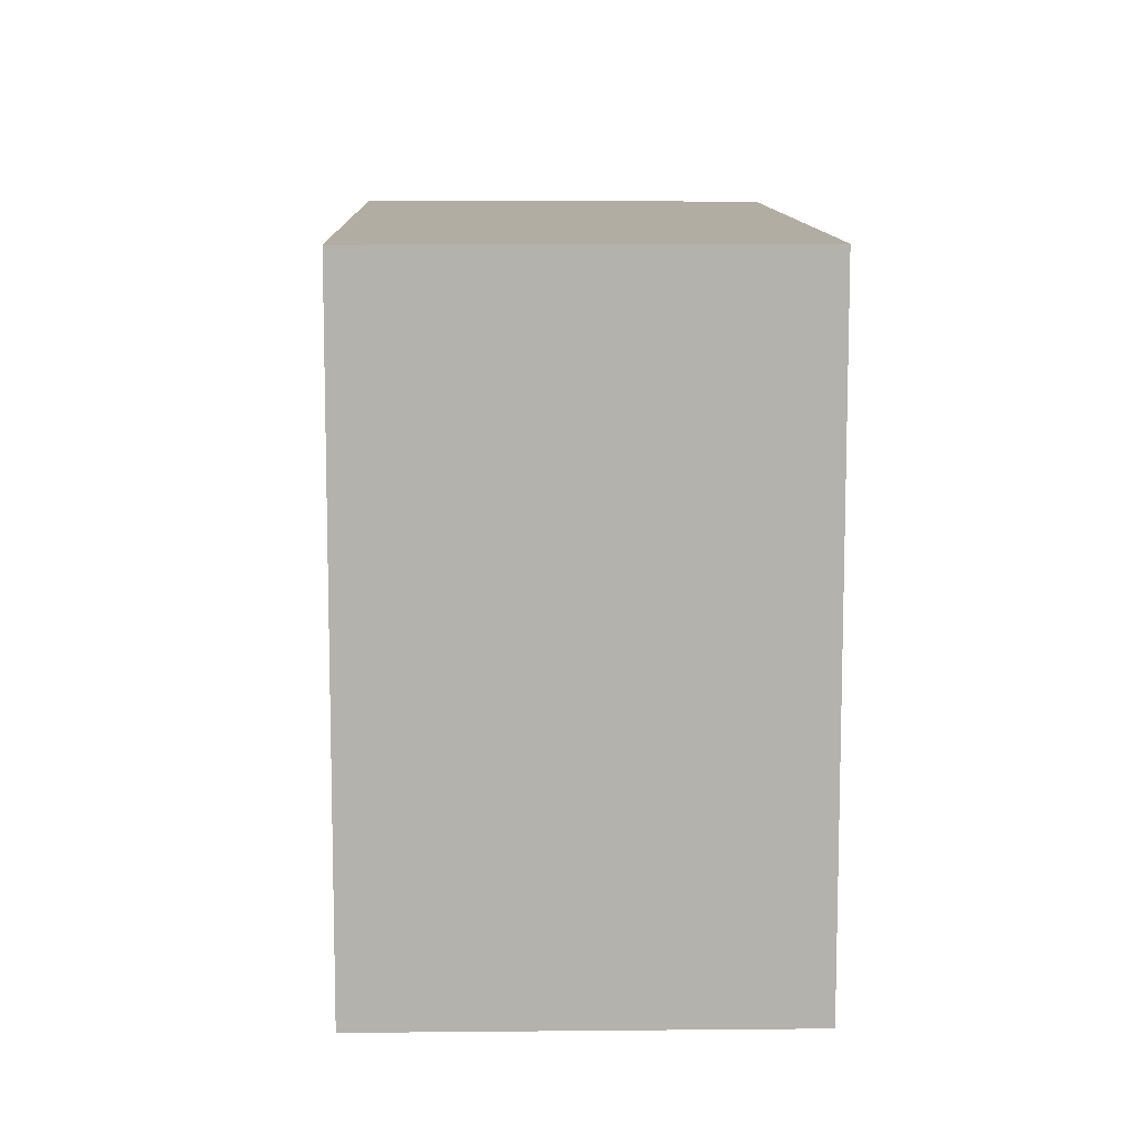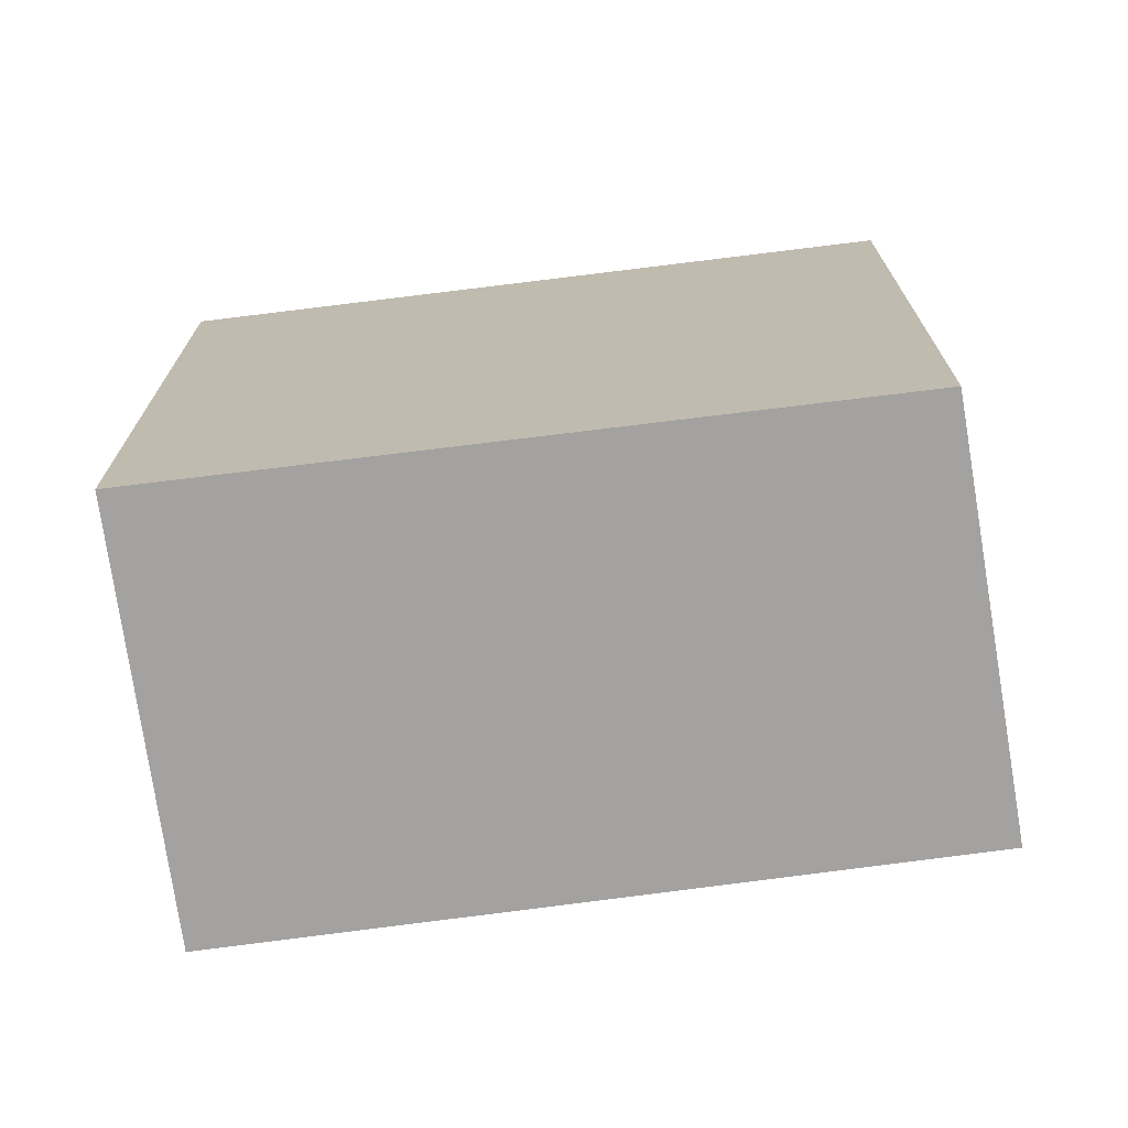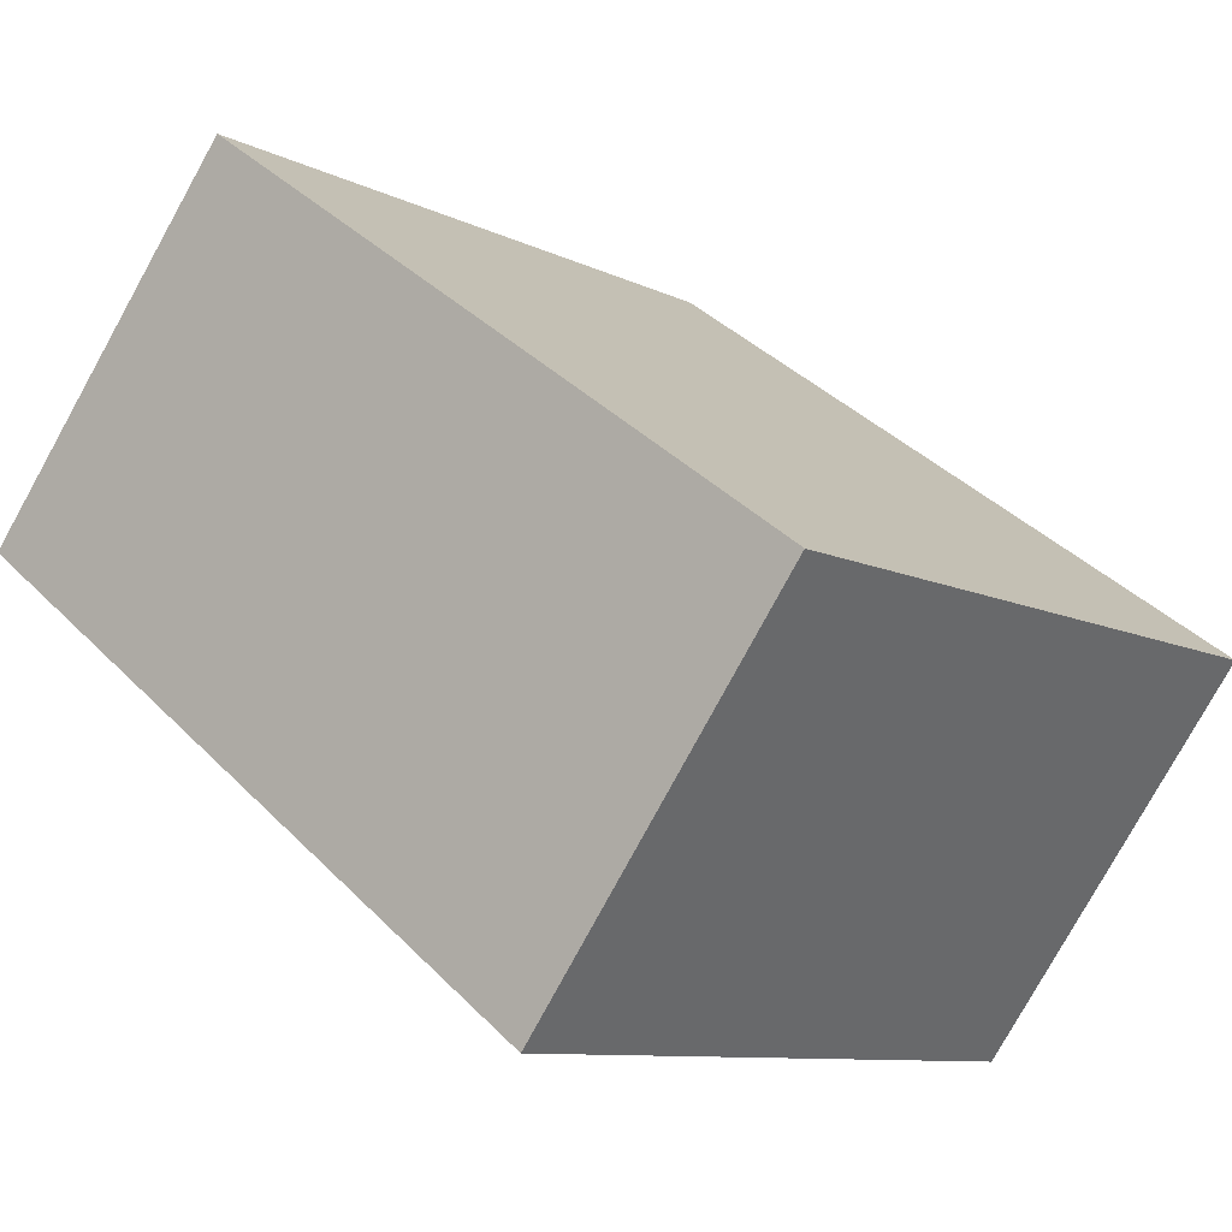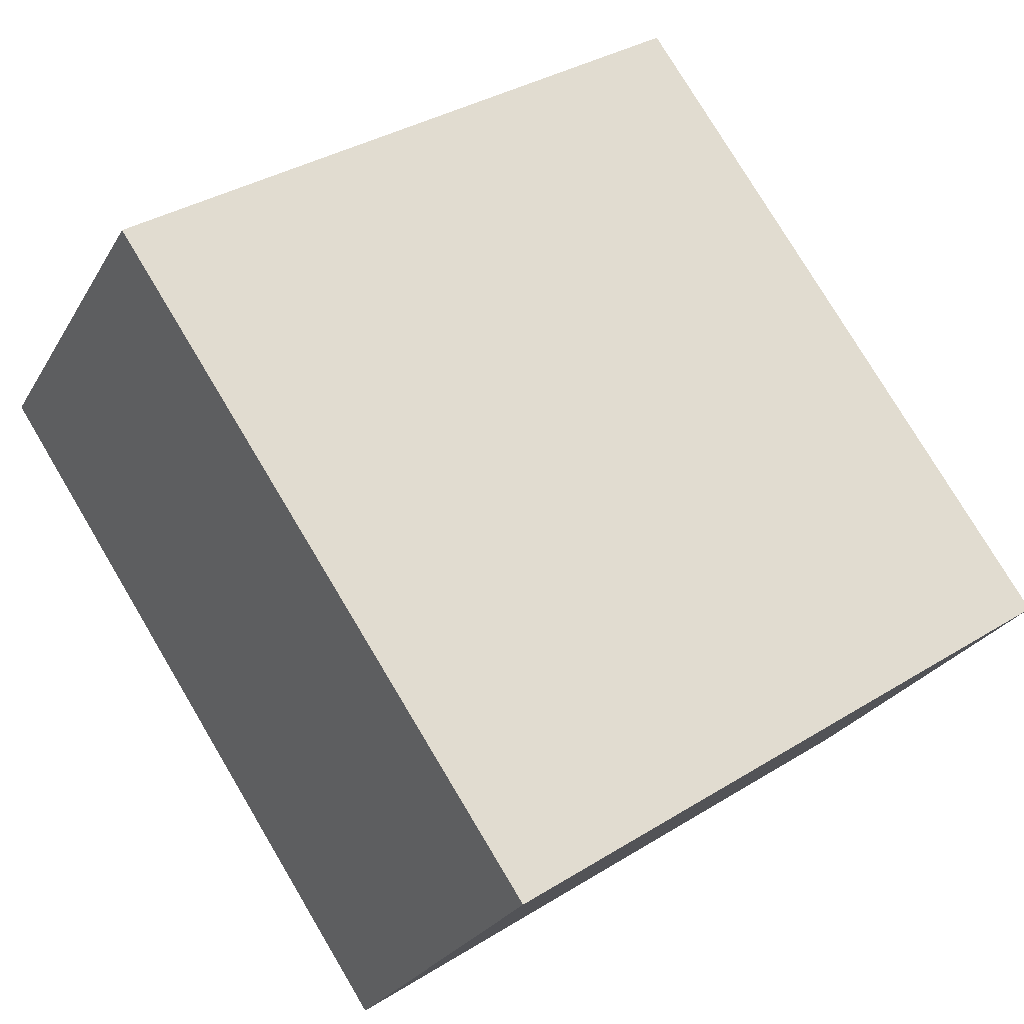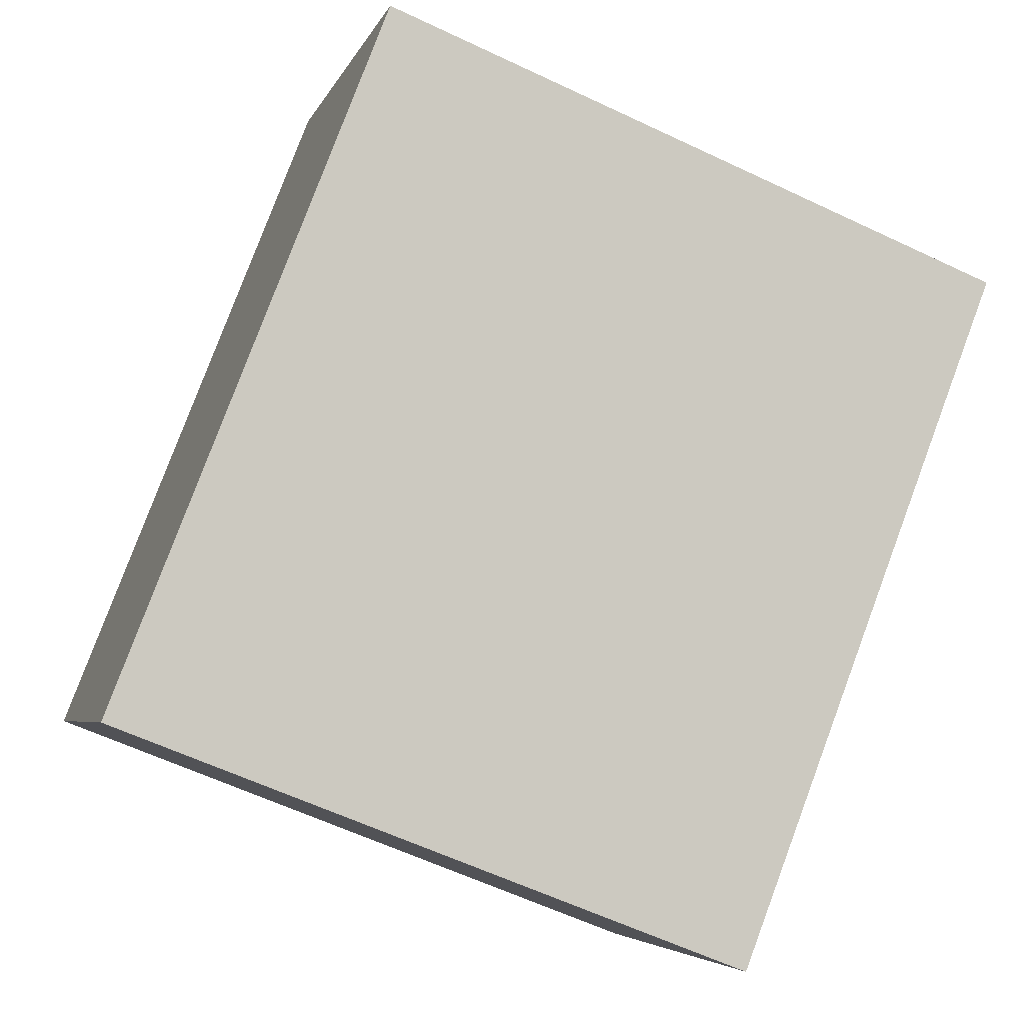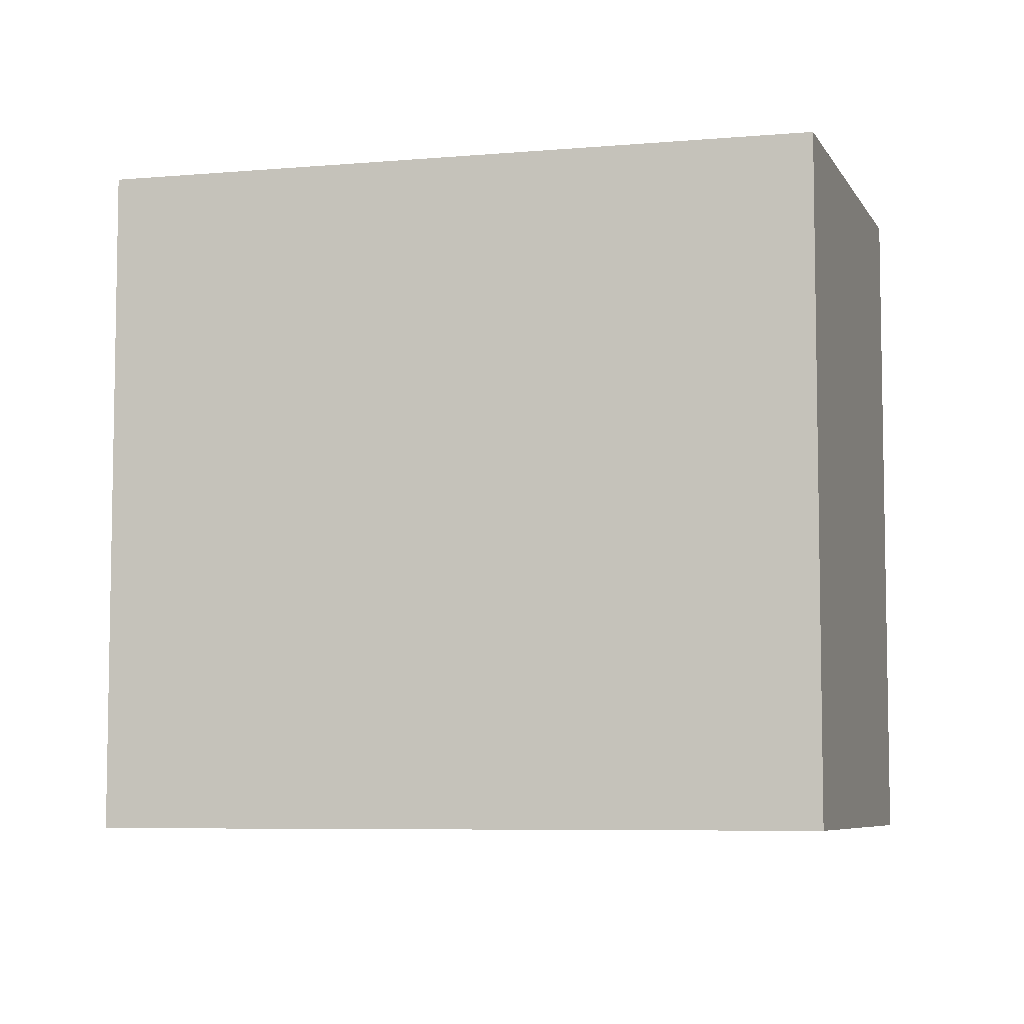
<metadata>
{"format":"obj","ext":"obj","renderer":"f3d","projection":"perspective","resolution":1024,"background":"white","views":[{"elev":10.6,"azim":-127.7,"up":"+Y"},{"elev":-72.7,"azim":-28.6,"up":"+Y"},{"elev":-9.3,"azim":-142.3,"up":"+Z"},{"elev":35.5,"azim":-129.3,"up":"+Z"},{"elev":-61.2,"azim":64.3,"up":"+Z"},{"elev":-6.7,"azim":-21.1,"up":"+Y"}]}
</metadata>
<code>
v  3.511 3.995 2.514
v  1.511 3.995 -2.056
v  0 3.995 2.446e-16
v  5.065 3.995 0.56
v  0 0 0
v  3.511 -1.539e-16 2.514
v  5.065 -3.429e-17 0.56
v  1.511 1.259e-16 -2.056
g defaultobject
f 1 2 3
f 2 1 4
f 5 1 3
f 1 5 6
f 6 4 1
f 4 6 7
f 7 2 4
f 2 7 8
f 8 3 2
f 3 8 5
f 8 6 5
f 6 8 7

</code>
